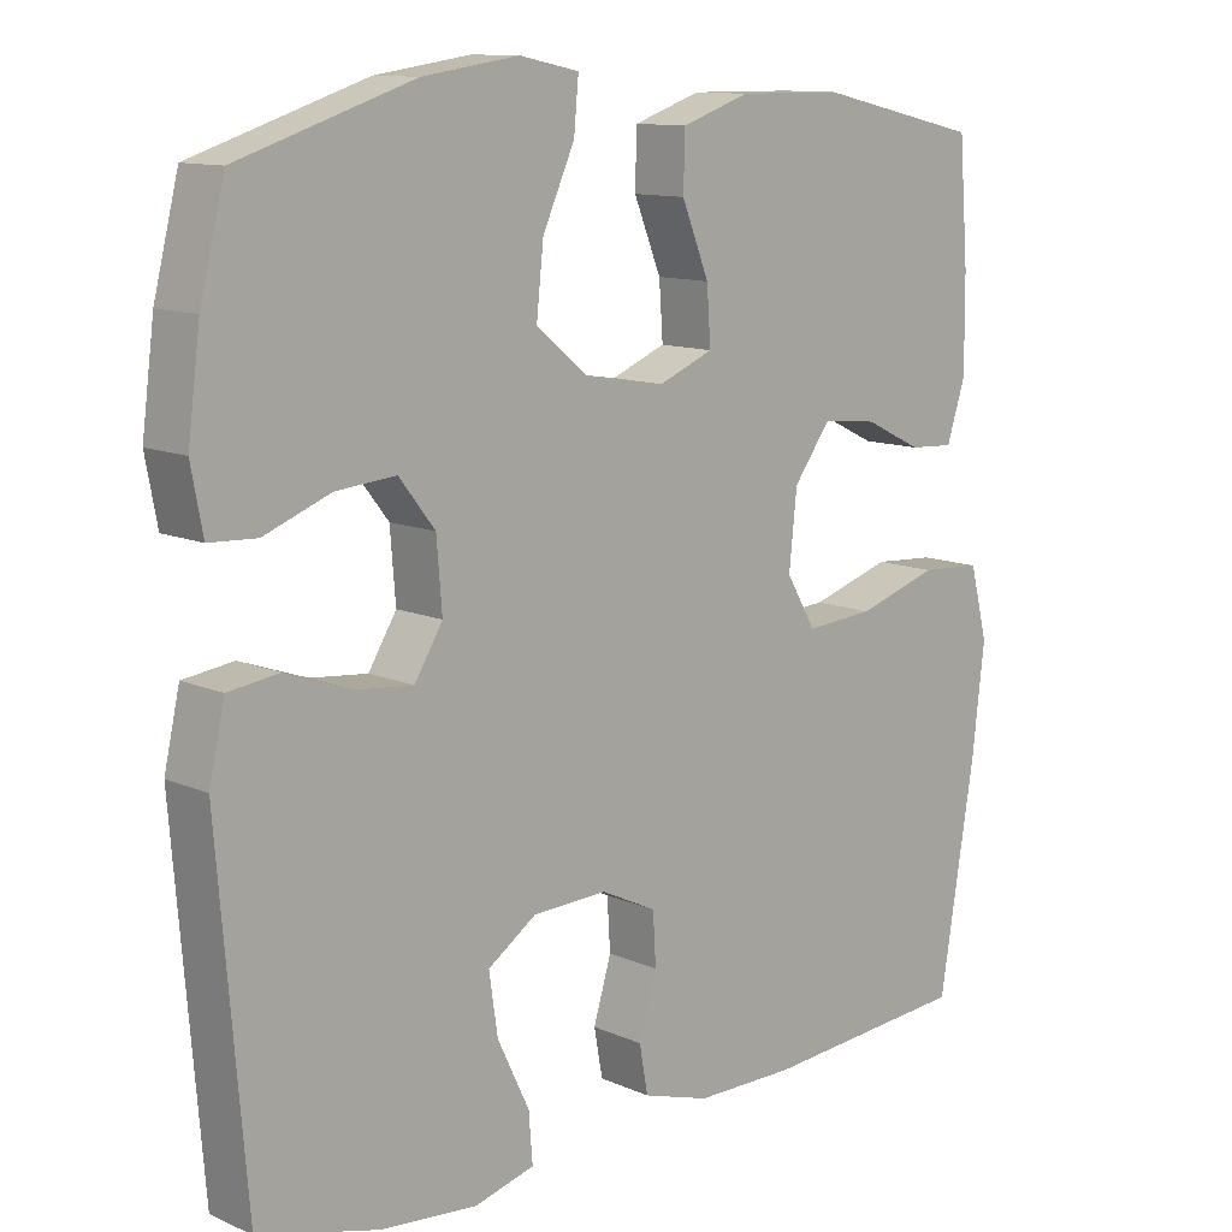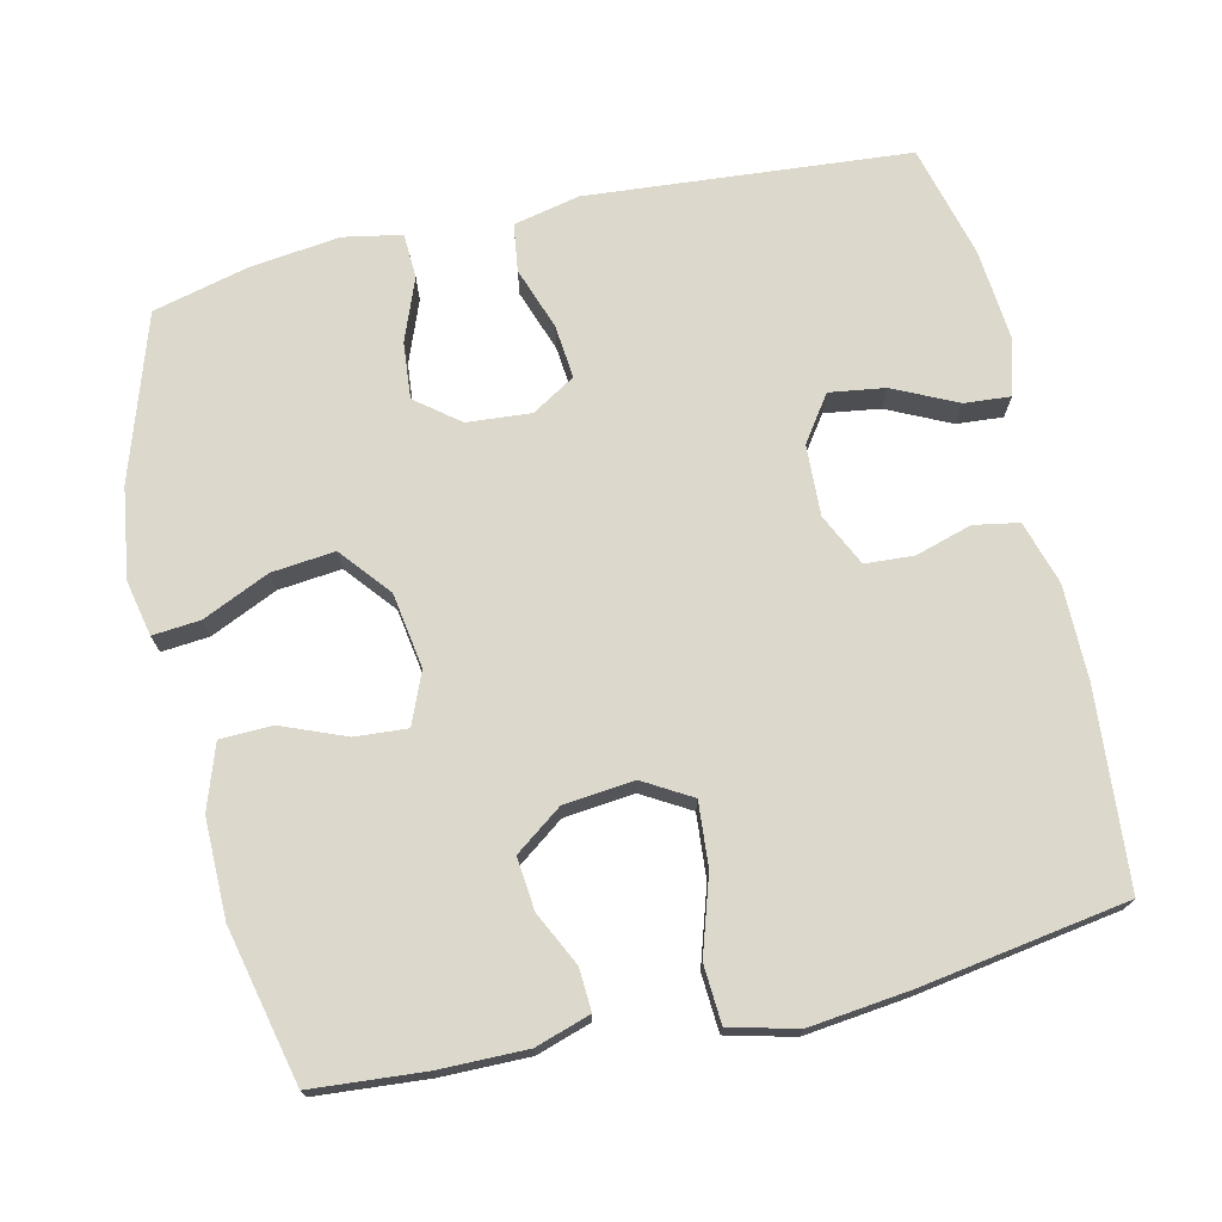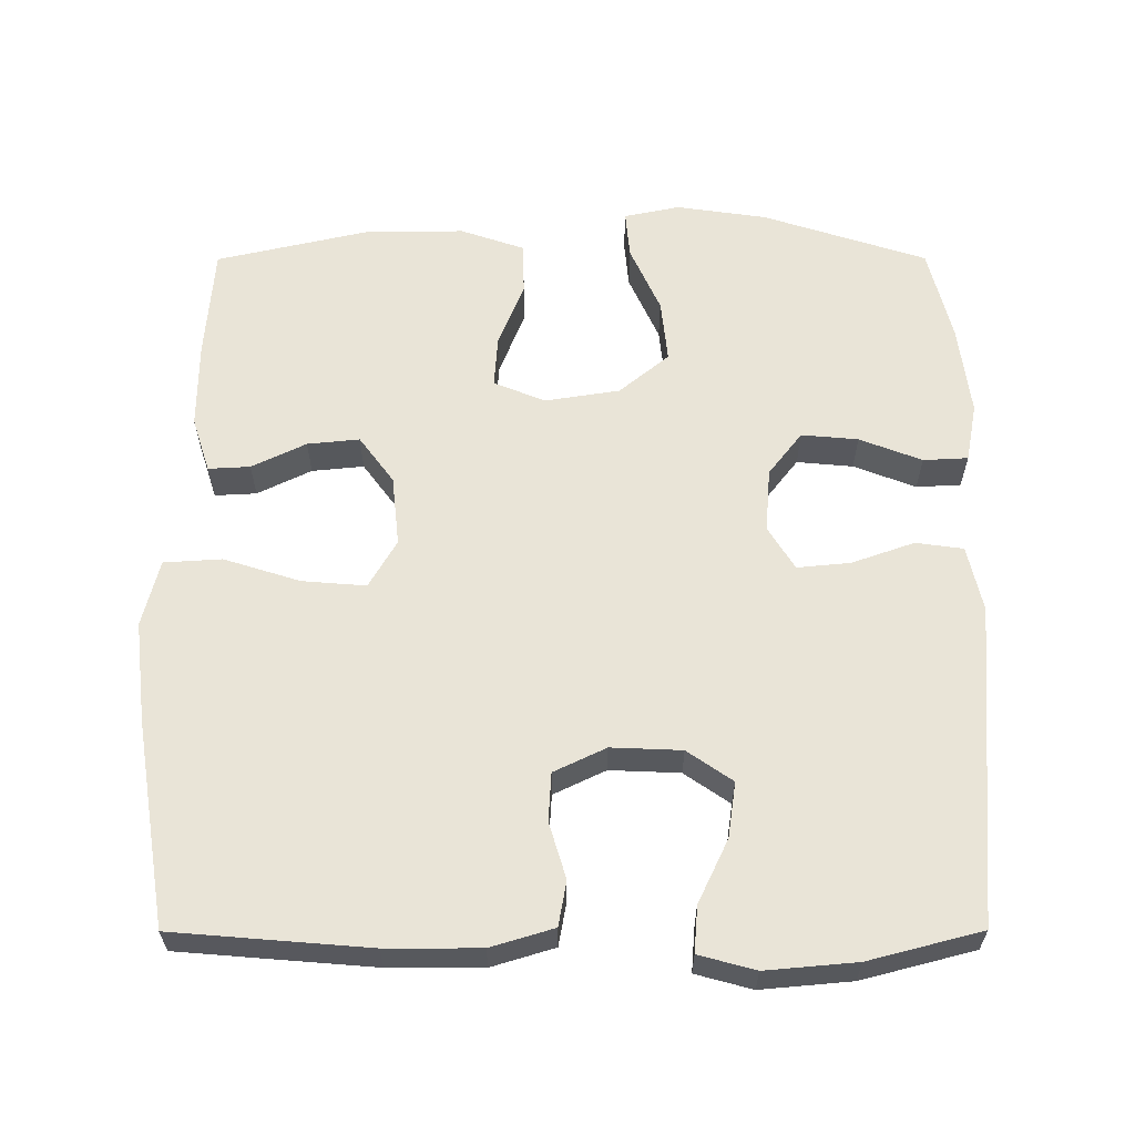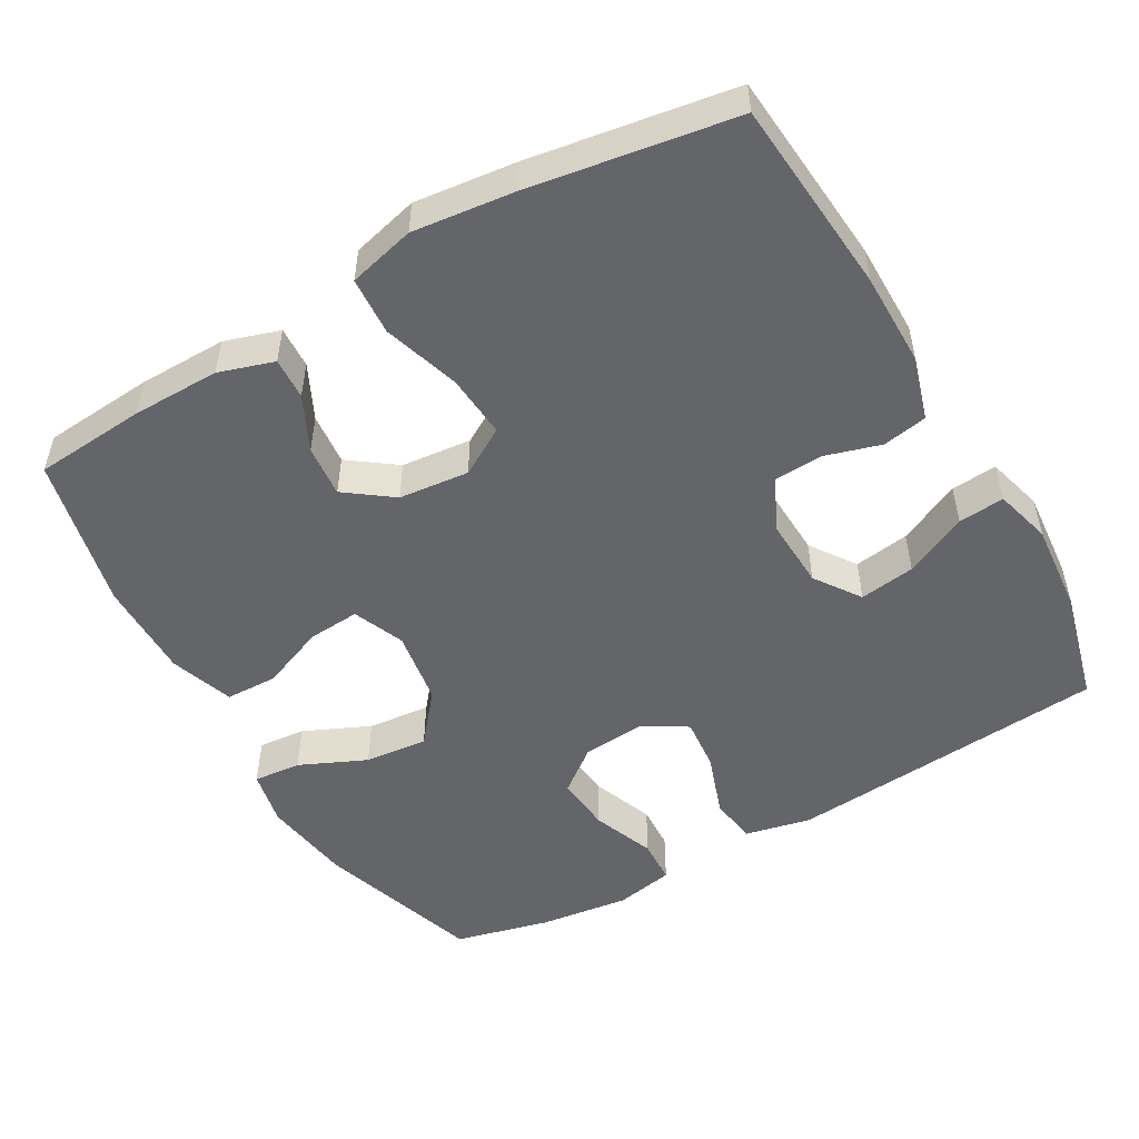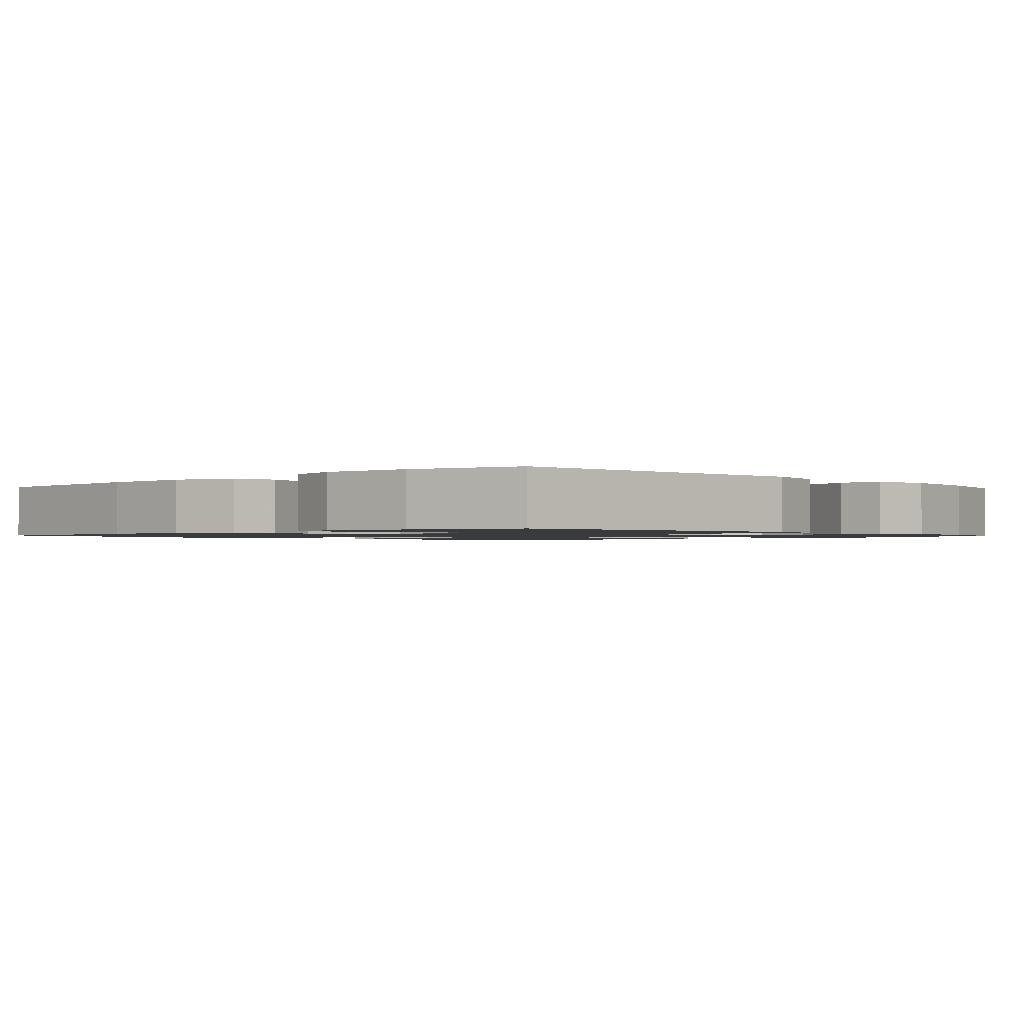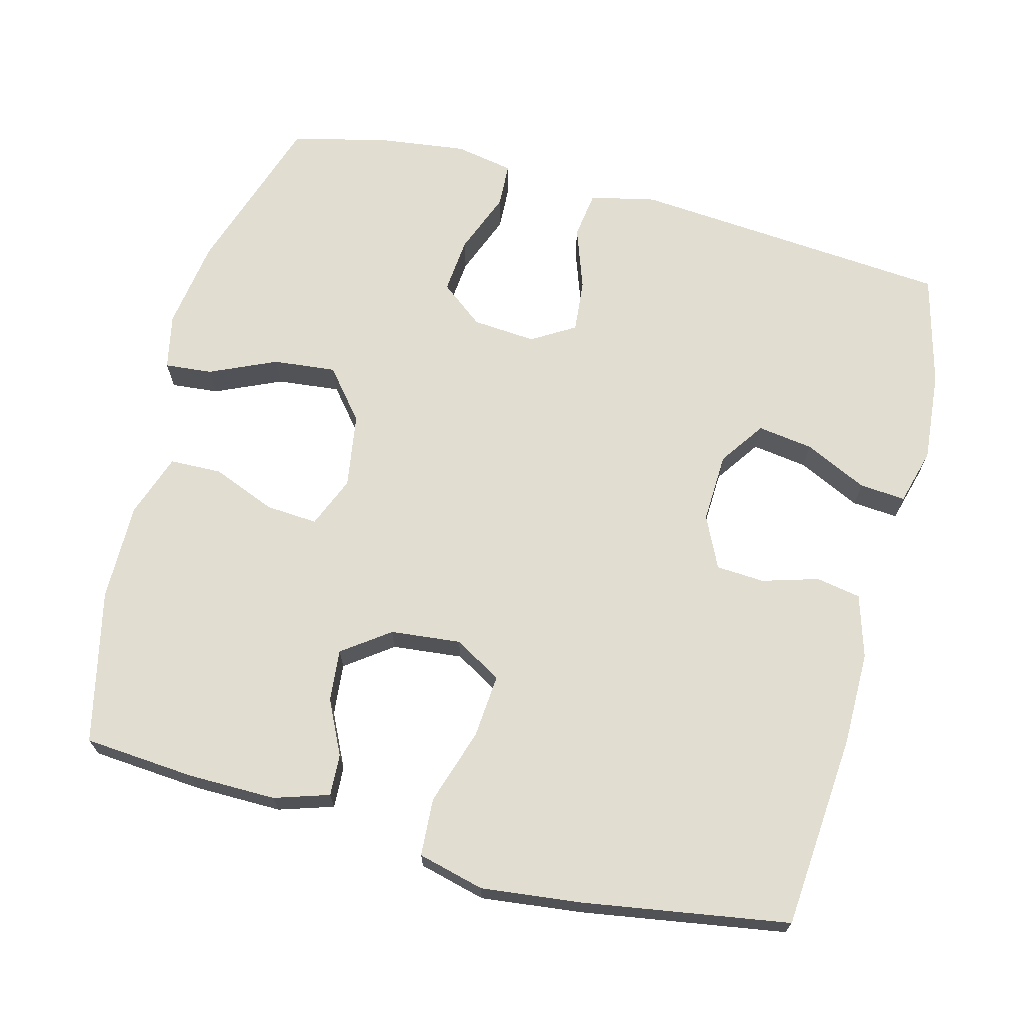
<metadata>
{"format":"obj","ext":"obj","renderer":"f3d","projection":"perspective","resolution":1024,"background":"white","views":[{"elev":11.6,"azim":-43.6,"up":"+Z"},{"elev":72.7,"azim":77.1,"up":"+Y"},{"elev":61.0,"azim":179.9,"up":"+Y"},{"elev":-51.4,"azim":119.9,"up":"+Y"},{"elev":-1.3,"azim":-137.1,"up":"+Y"},{"elev":68.7,"azim":104.7,"up":"+Y"}]}
</metadata>
<code>
v 0.5 0.07 0.5
v 0.512 0.07 0.348
v 0.513 0.07 0.228
v 0.489 0.07 0.153
v 0.432 0.07 0.156
v 0.358 0.07 0.192
v 0.287 0.07 0.199
v 0.24 0.07 0.135
v 0.23 0.07 0.039
v 0.268 0.07 -0.026
v 0.355 0.07 -0.019
v 0.459 0.07 0.014
v 0.538 0.07 0.009
v 0.561 0.07 -0.082
v 0.545 0.07 -0.22
v 0.5 0.07 -0.5
v 0.233 0.07 -0.522
v 0.105 0.07 -0.522
v 0.019 0.07 -0.496
v 0.008 0.07 -0.435
v 0.031 0.07 -0.358
v 0.027 0.07 -0.292
v -0.044 0.07 -0.258
v -0.14 0.07 -0.262
v -0.202 0.07 -0.305
v -0.191 0.07 -0.381
v -0.15 0.07 -0.467
v -0.145 0.07 -0.53
v -0.222 0.07 -0.551
v -0.346 0.07 -0.54
v -0.5 0.07 -0.5
v -0.525 0.07 -0.197
v -0.536 0.07 -0.062
v -0.516 0.07 0.028
v -0.451 0.07 0.037
v -0.366 0.07 0.007
v -0.293 0.07 0
v -0.257 0.07 0.059
v -0.264 0.07 0.146
v -0.31 0.07 0.205
v -0.387 0.07 0.198
v -0.472 0.07 0.165
v -0.533 0.07 0.168
v -0.548 0.07 0.248
v -0.532 0.07 0.372
v -0.5 0.07 0.5
v -0.276 0.07 0.573
v -0.153 0.07 0.591
v -0.077 0.07 0.575
v -0.083 0.07 0.51
v -0.124 0.07 0.419
v -0.133 0.07 0.333
v -0.065 0.07 0.277
v 0.037 0.07 0.261
v 0.107 0.07 0.29
v 0.102 0.07 0.361
v 0.067 0.07 0.448
v 0.069 0.07 0.519
v 0.156 0.07 0.549
v 0.29 0.07 0.548
v 0.5 0 0.5
v 0.512 0 0.348
v 0.513 0 0.228
v 0.489 0 0.153
v 0.432 0 0.156
v 0.358 0 0.192
v 0.287 0 0.199
v 0.24 0 0.135
v 0.23 0 0.039
v 0.268 0 -0.026
v 0.355 0 -0.019
v 0.459 0 0.014
v 0.538 0 0.009
v 0.561 0 -0.082
v 0.545 0 -0.22
v 0.5 0 -0.5
v 0.233 0 -0.522
v 0.105 0 -0.522
v 0.019 0 -0.496
v 0.008 0 -0.435
v 0.031 0 -0.358
v 0.027 0 -0.292
v -0.044 0 -0.258
v -0.14 0 -0.262
v -0.202 0 -0.305
v -0.191 0 -0.381
v -0.15 0 -0.467
v -0.145 0 -0.53
v -0.222 0 -0.551
v -0.346 0 -0.54
v -0.5 0 -0.5
v -0.525 0 -0.197
v -0.536 0 -0.062
v -0.516 0 0.028
v -0.451 0 0.037
v -0.366 0 0.007
v -0.293 0 0
v -0.257 0 0.059
v -0.264 0 0.146
v -0.31 0 0.205
v -0.387 0 0.198
v -0.472 0 0.165
v -0.533 0 0.168
v -0.548 0 0.248
v -0.532 0 0.372
v -0.5 0 0.5
v -0.276 0 0.573
v -0.153 0 0.591
v -0.077 0 0.575
v -0.083 0 0.51
v -0.124 0 0.419
v -0.133 0 0.333
v -0.065 0 0.277
v 0.037 0 0.261
v 0.107 0 0.29
v 0.102 0 0.361
v 0.067 0 0.448
v 0.069 0 0.519
v 0.156 0 0.549
v 0.29 0 0.548
f 56 57 58 59
f 55 56 59 60
f 48 49 50 51
f 48 51 52
f 47 48 52
f 46 47 52
f 45 46 52 53
f 41 42 43 44
f 40 41 44 45
f 33 34 35 36
f 33 36 37
f 32 33 37
f 31 32 37
f 30 31 37 38
f 26 27 28 29
f 25 26 29 30
f 18 19 20 21
f 18 21 22
f 17 18 22
f 16 17 22
f 15 16 22 23
f 11 12 13 14
f 10 11 14 15
f 3 4 5 6
f 3 6 7
f 2 3 7
f 55 60 1 2
f 54 55 2 7
f 53 54 7 8
f 40 45 53 8
f 39 40 8 9
f 38 39 9 10
f 25 30 38
f 24 25 38
f 23 24 38
f 10 15 23 38
f 119 118 117 116
f 120 119 116 115
f 111 110 109 108
f 112 111 108
f 112 108 107
f 112 107 106
f 113 112 106 105
f 104 103 102 101
f 105 104 101 100
f 96 95 94 93
f 97 96 93
f 97 93 92
f 97 92 91
f 98 97 91 90
f 89 88 87 86
f 90 89 86 85
f 81 80 79 78
f 82 81 78
f 82 78 77
f 82 77 76
f 83 82 76 75
f 74 73 72 71
f 75 74 71 70
f 66 65 64 63
f 67 66 63
f 67 63 62
f 62 61 120 115
f 67 62 115 114
f 68 67 114 113
f 68 113 105 100
f 69 68 100 99
f 70 69 99 98
f 98 90 85
f 98 85 84
f 98 84 83
f 98 83 75 70
f 1 61 62 2
f 2 62 63 3
f 3 63 64 4
f 4 64 65 5
f 5 65 66 6
f 6 66 67 7
f 7 67 68 8
f 8 68 69 9
f 9 69 70 10
f 10 70 71 11
f 11 71 72 12
f 12 72 73 13
f 13 73 74 14
f 14 74 75 15
f 15 75 76 16
f 16 76 77 17
f 17 77 78 18
f 18 78 79 19
f 19 79 80 20
f 20 80 81 21
f 21 81 82 22
f 22 82 83 23
f 23 83 84 24
f 24 84 85 25
f 25 85 86 26
f 26 86 87 27
f 27 87 88 28
f 28 88 89 29
f 29 89 90 30
f 30 90 91 31
f 31 91 92 32
f 32 92 93 33
f 33 93 94 34
f 34 94 95 35
f 35 95 96 36
f 36 96 97 37
f 37 97 98 38
f 38 98 99 39
f 39 99 100 40
f 40 100 101 41
f 41 101 102 42
f 42 102 103 43
f 43 103 104 44
f 44 104 105 45
f 45 105 106 46
f 46 106 107 47
f 47 107 108 48
f 48 108 109 49
f 49 109 110 50
f 50 110 111 51
f 51 111 112 52
f 52 112 113 53
f 53 113 114 54
f 54 114 115 55
f 55 115 116 56
f 56 116 117 57
f 57 117 118 58
f 58 118 119 59
f 59 119 120 60
f 60 120 61 1

</code>
